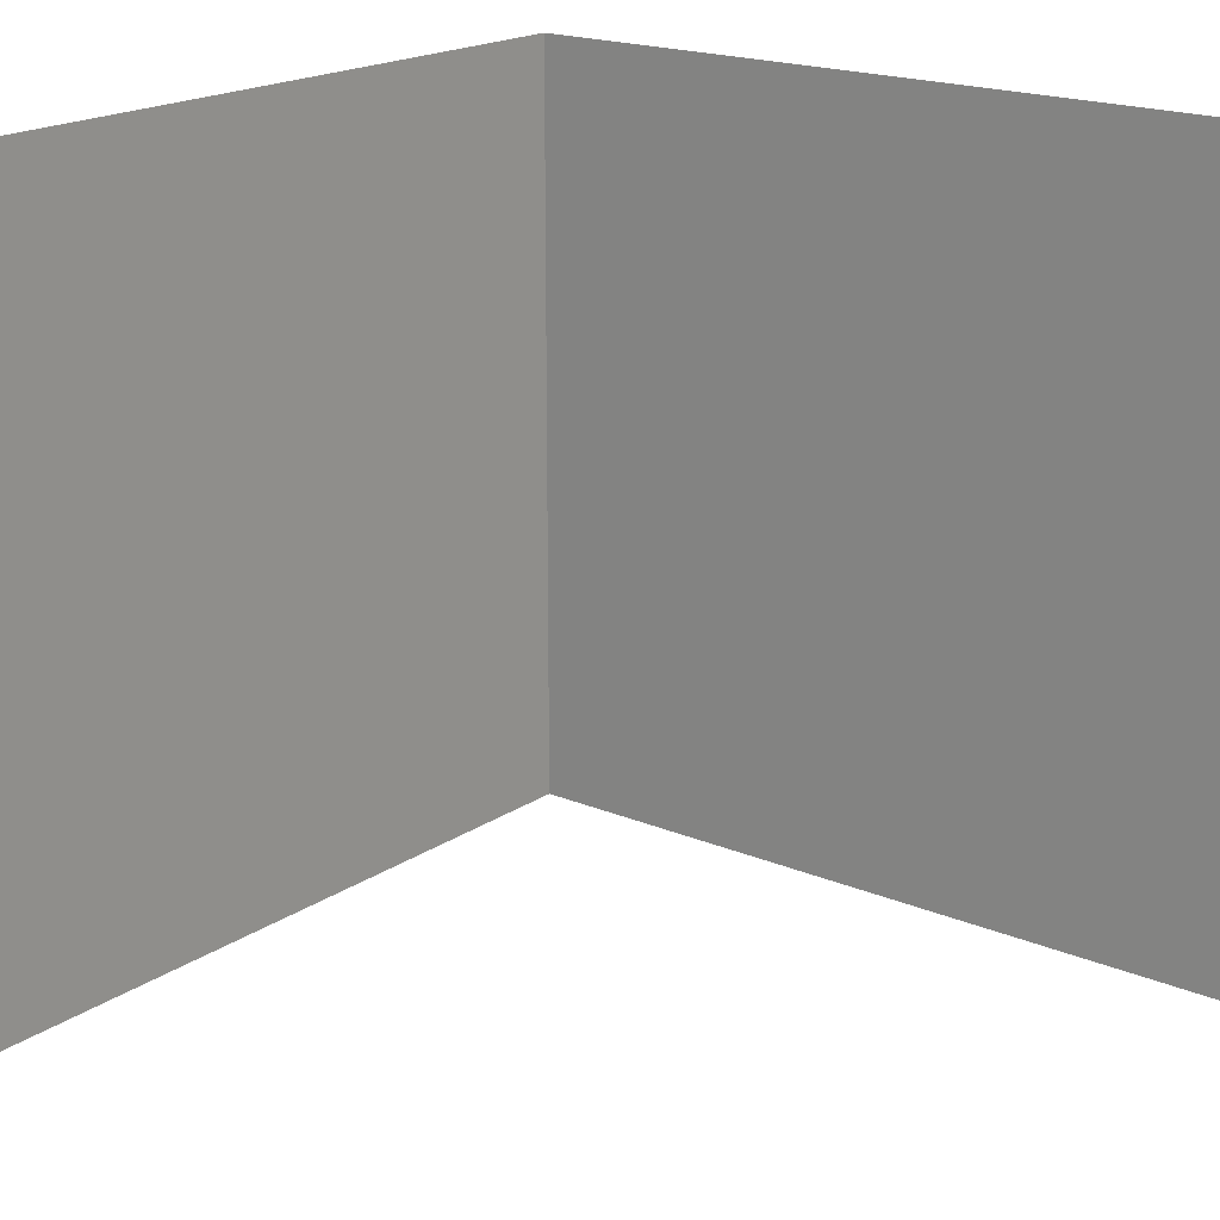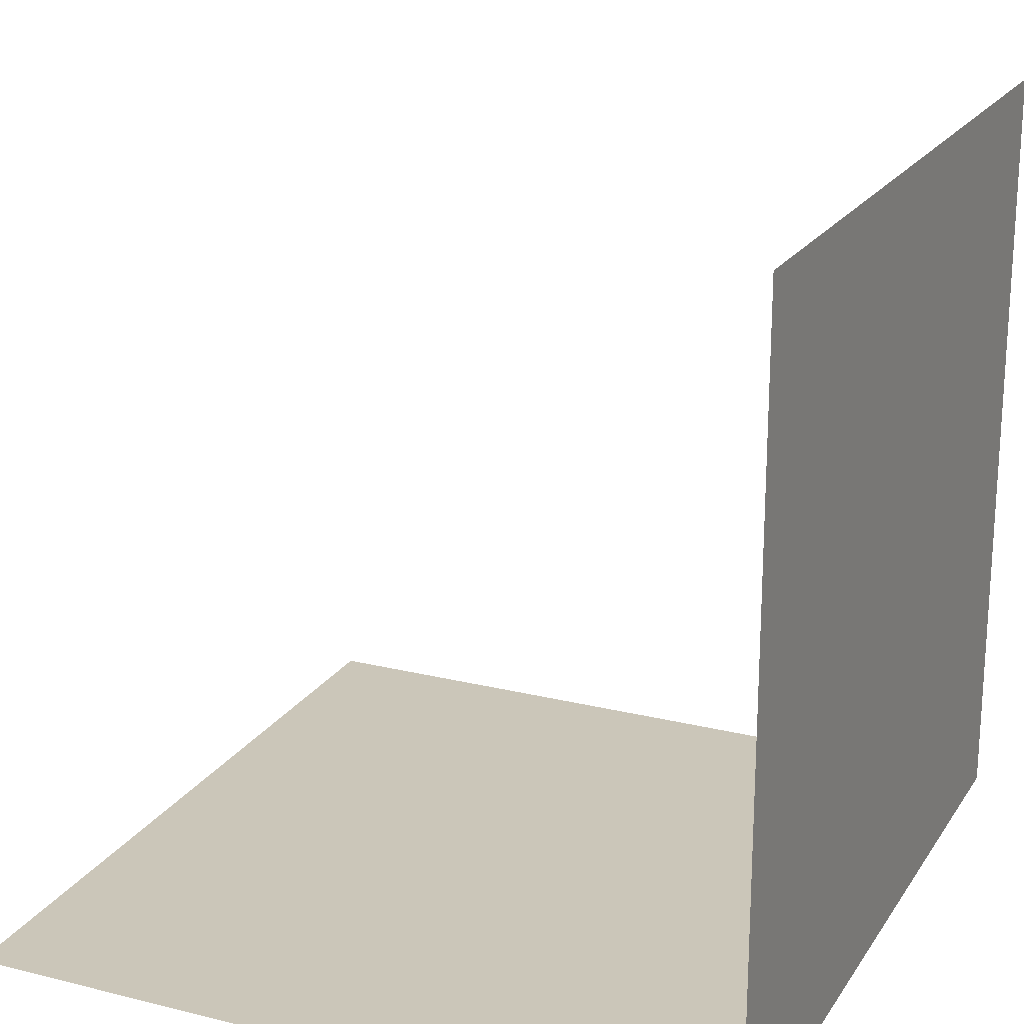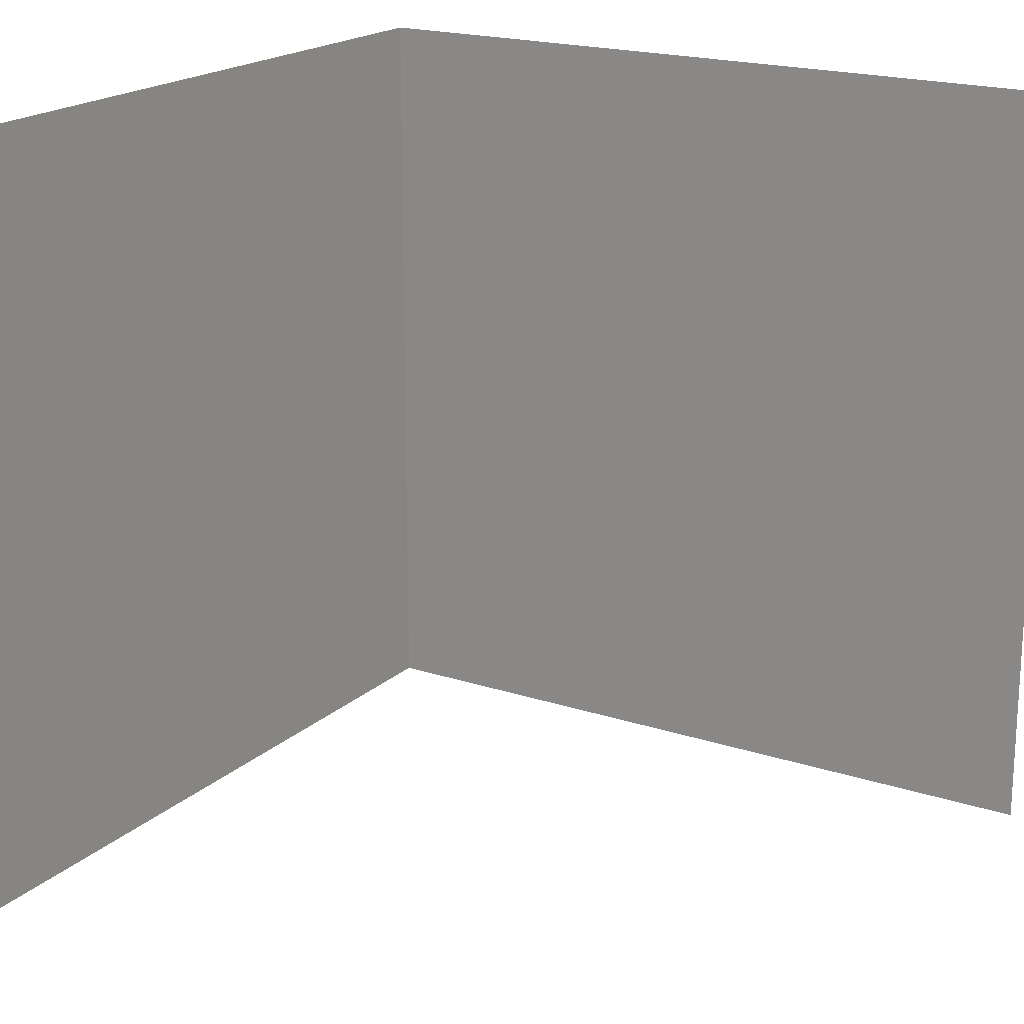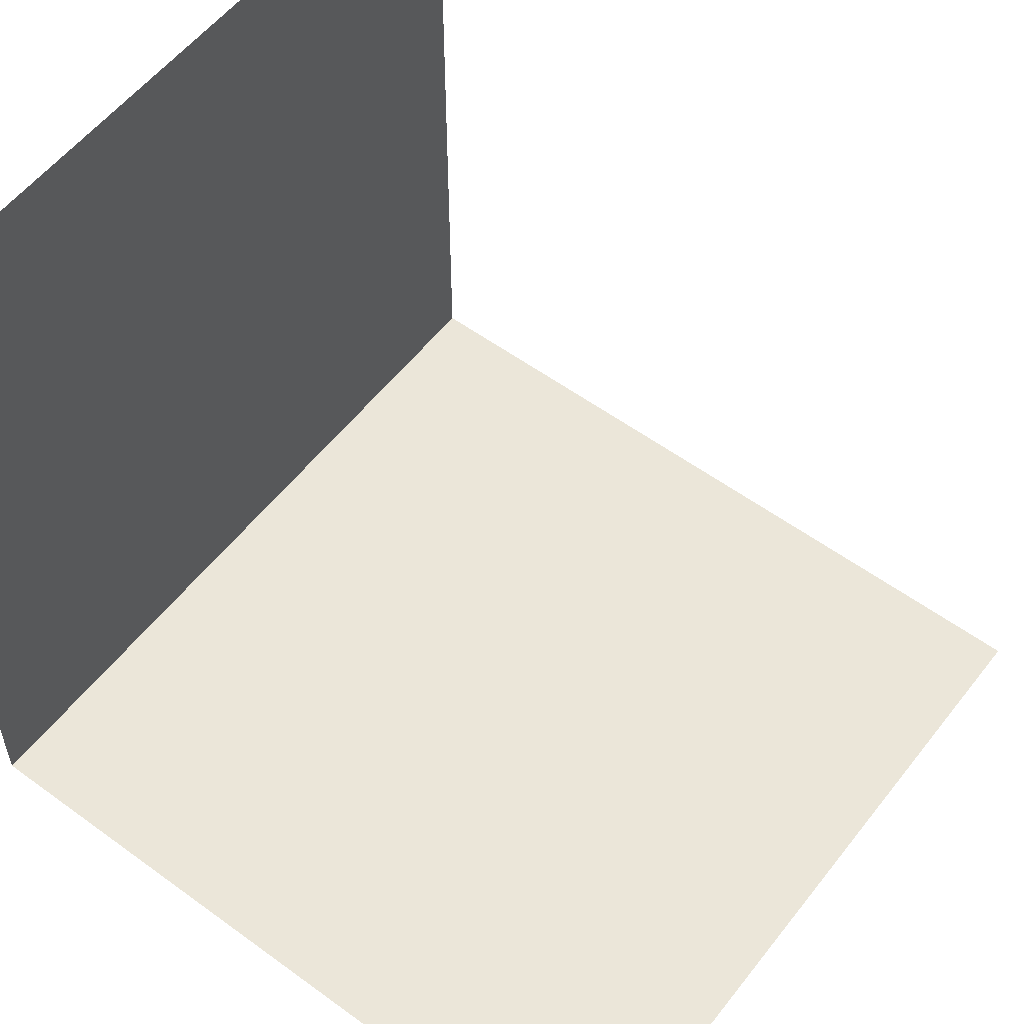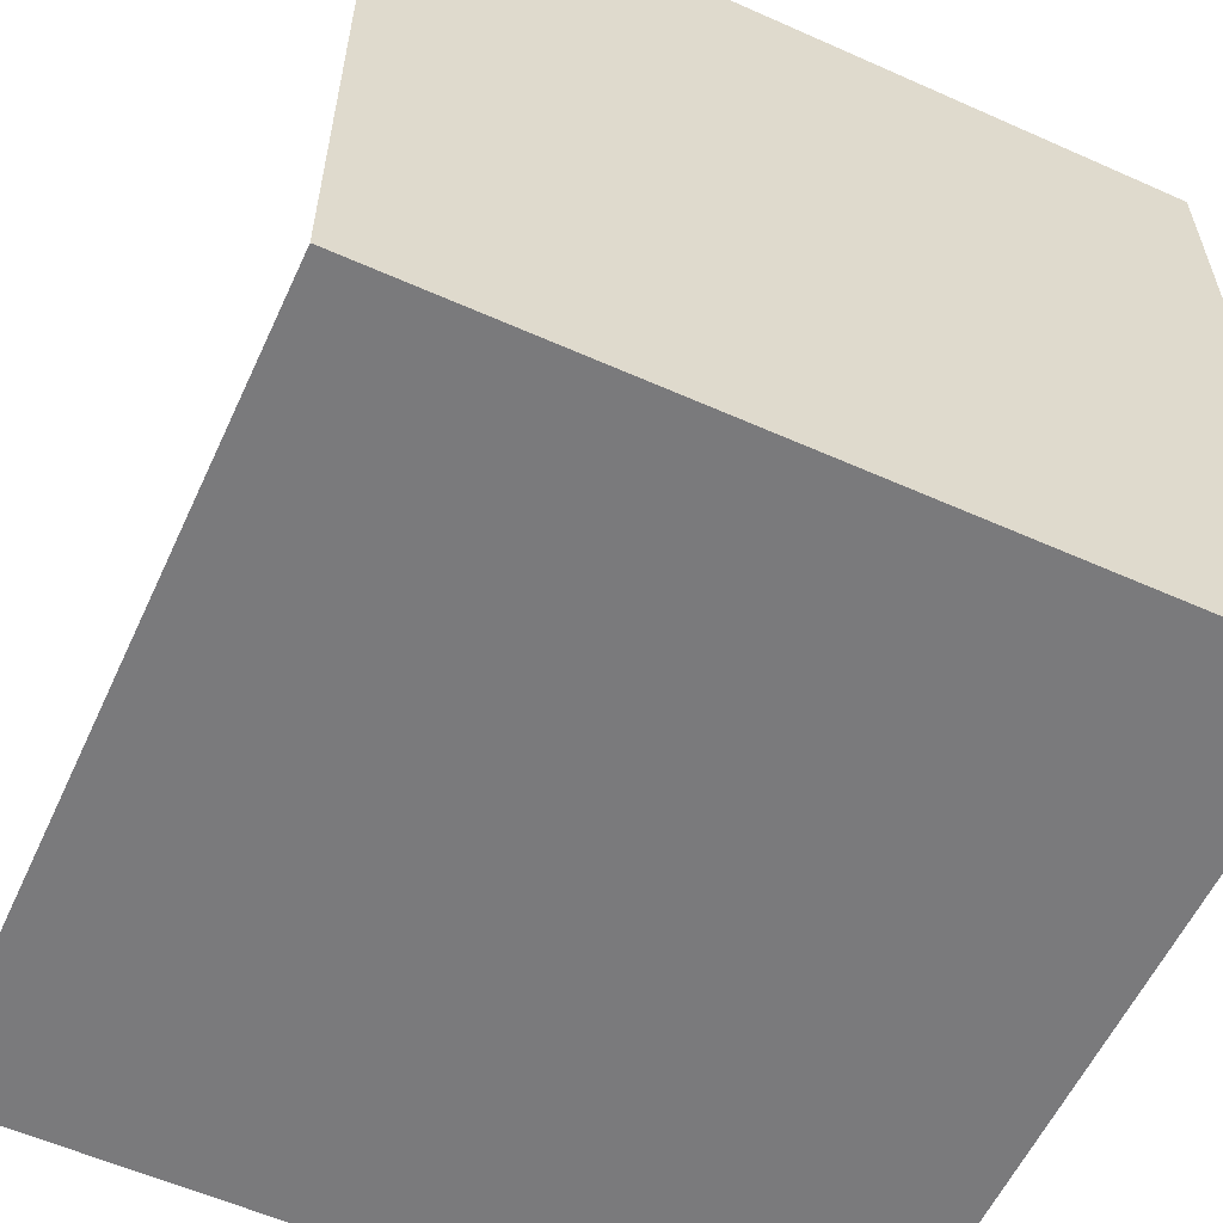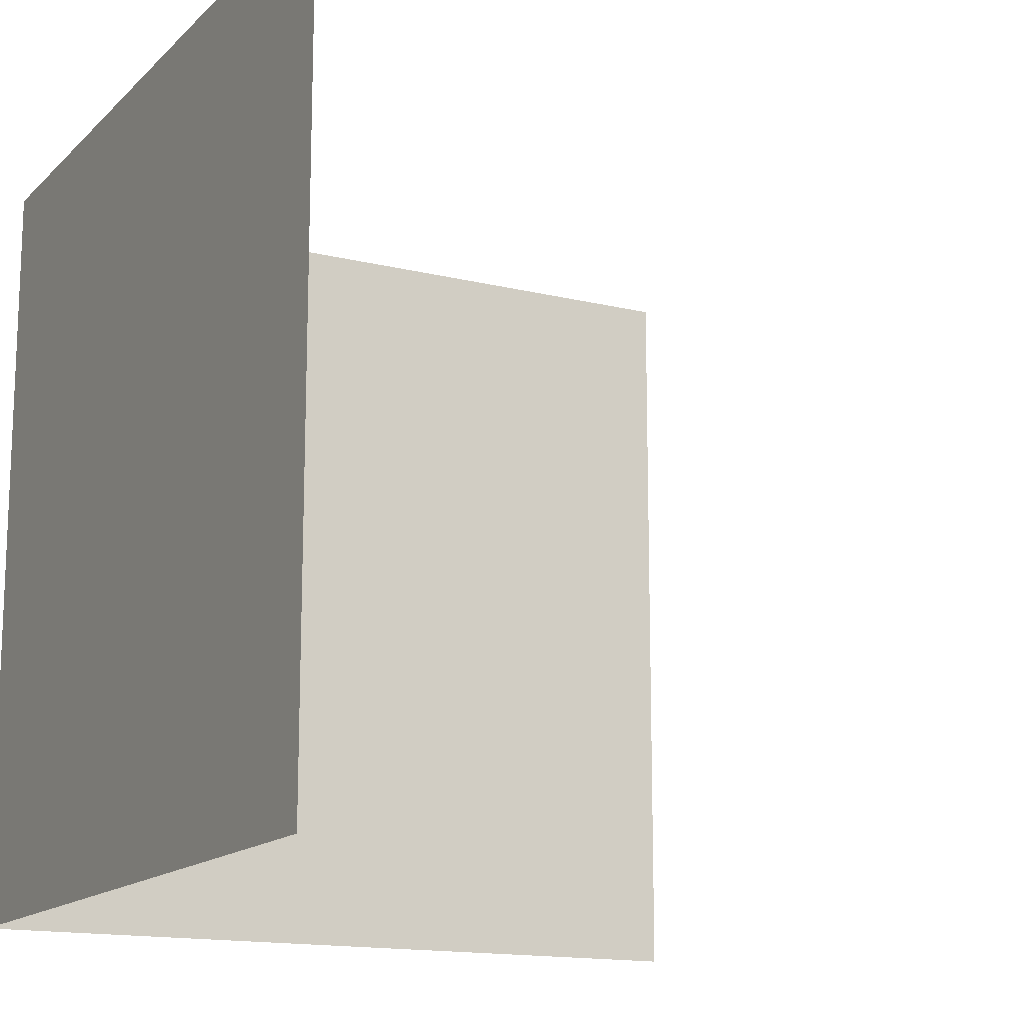
<metadata>
{"format":"obj","ext":"obj","renderer":"f3d","projection":"perspective","resolution":1024,"background":"white","views":[{"elev":19.1,"azim":-51.5,"up":"+Y"},{"elev":20.8,"azim":24.1,"up":"+Z"},{"elev":19.3,"azim":-58.2,"up":"+Y"},{"elev":56.2,"azim":-142.6,"up":"+Z"},{"elev":-58.2,"azim":65.3,"up":"+Z"},{"elev":-14.8,"azim":-117.9,"up":"+Y"}]}
</metadata>
<code>
o Door_01.038_Cube.014
v -0.005626 1.003 2.003
v -0.005626 1.003 1.003
v -0.005626 2.003 1.003
v -0.005626 2.003 2.003
v -0.005626 1.003 0.002772
v -0.005626 2.003 0.002772
v -0.005626 0.00271 2.003
v -0.005626 0.00271 1.003
v -0.005626 0.00271 0.002771
v -1.006 0.00271 0.002771
v -1.006 1.003 0.002772
v -2.006 0.00271 0.002771
v -2.006 1.003 0.002772
v -2.006 2.003 0.002772
v -1.006 2.003 0.002772
f 1 2 3 4
f 2 5 6 3
f 7 8 2 1
f 8 9 5 2
f 9 10 11 5
f 10 12 13 11
f 11 13 14 15
f 5 11 15 6

</code>
